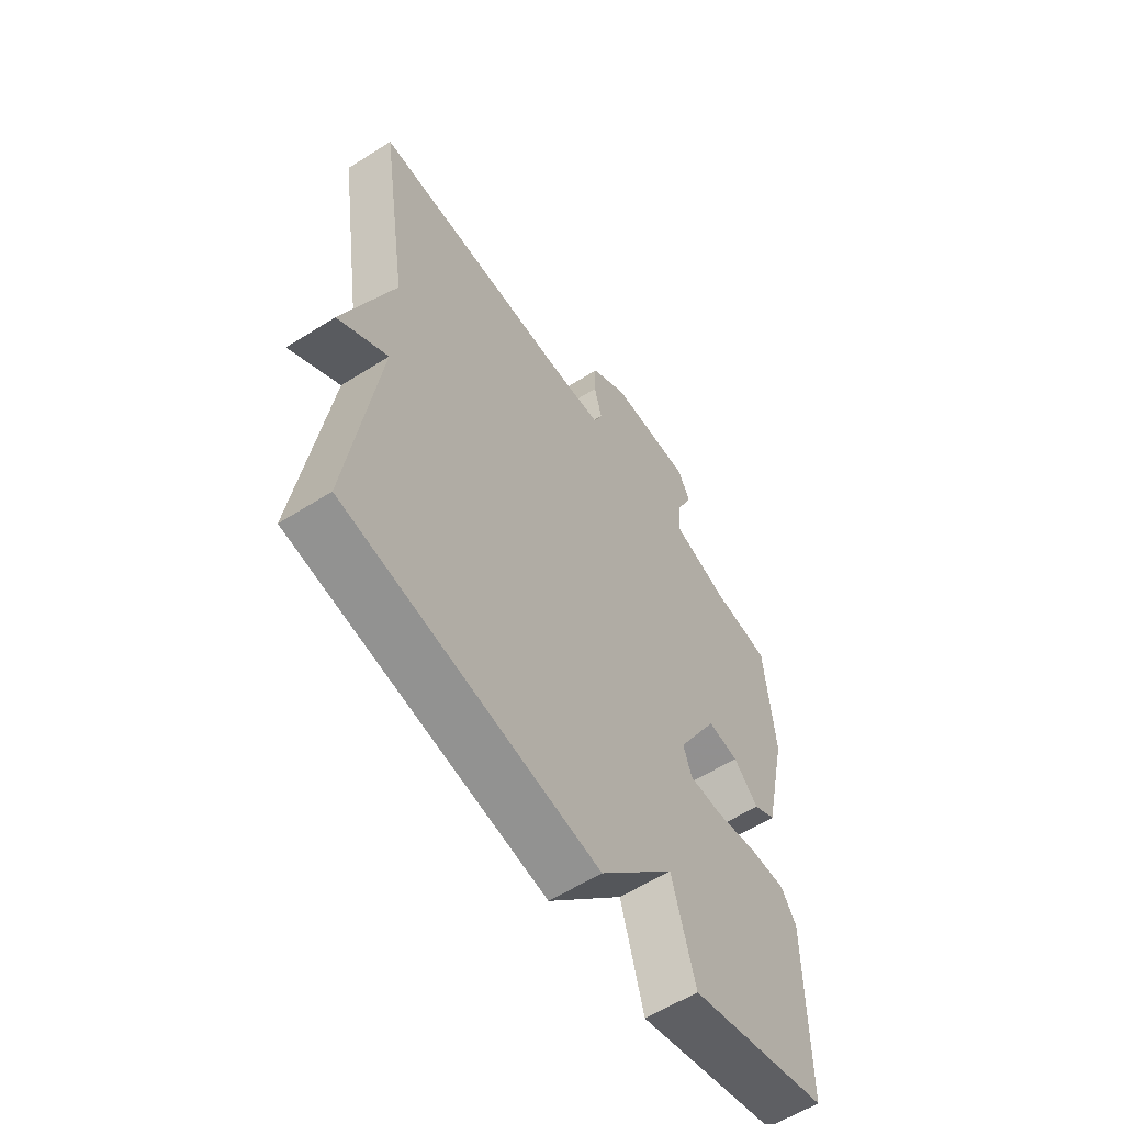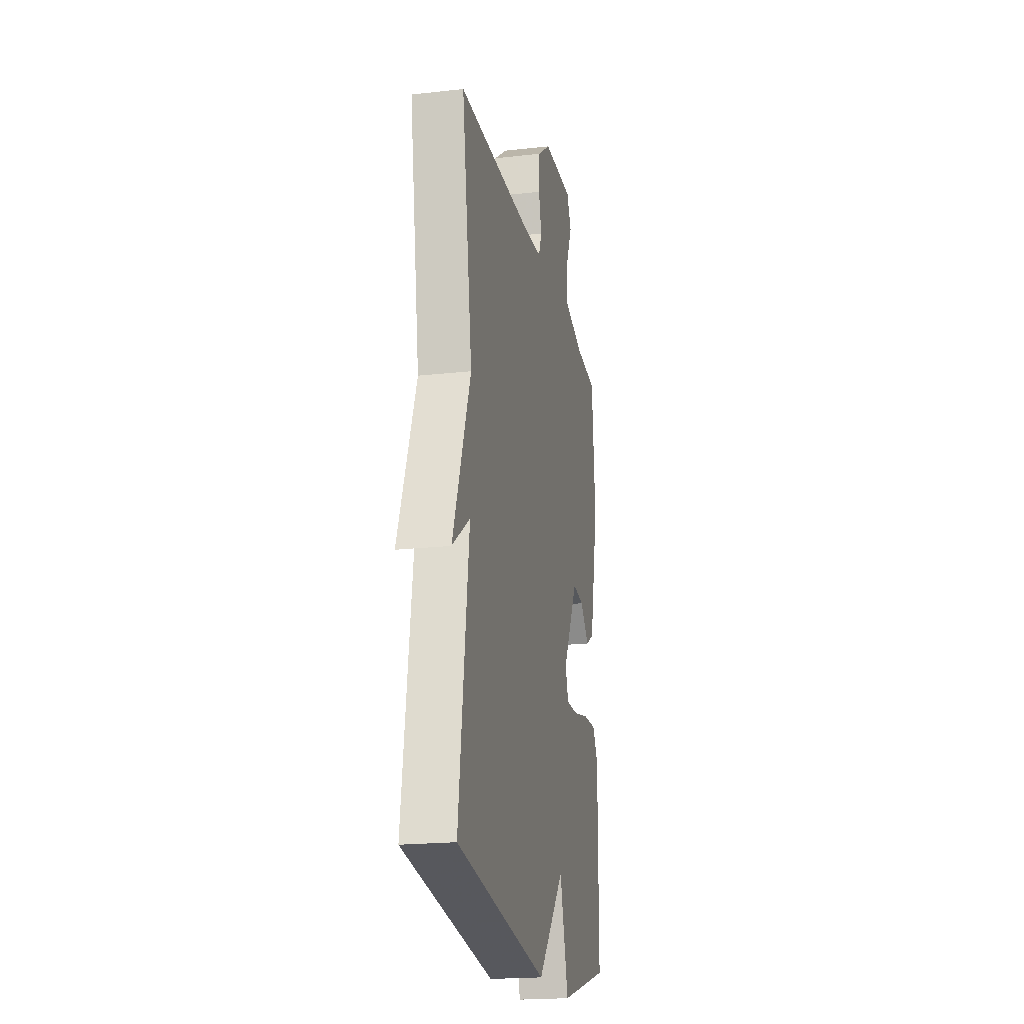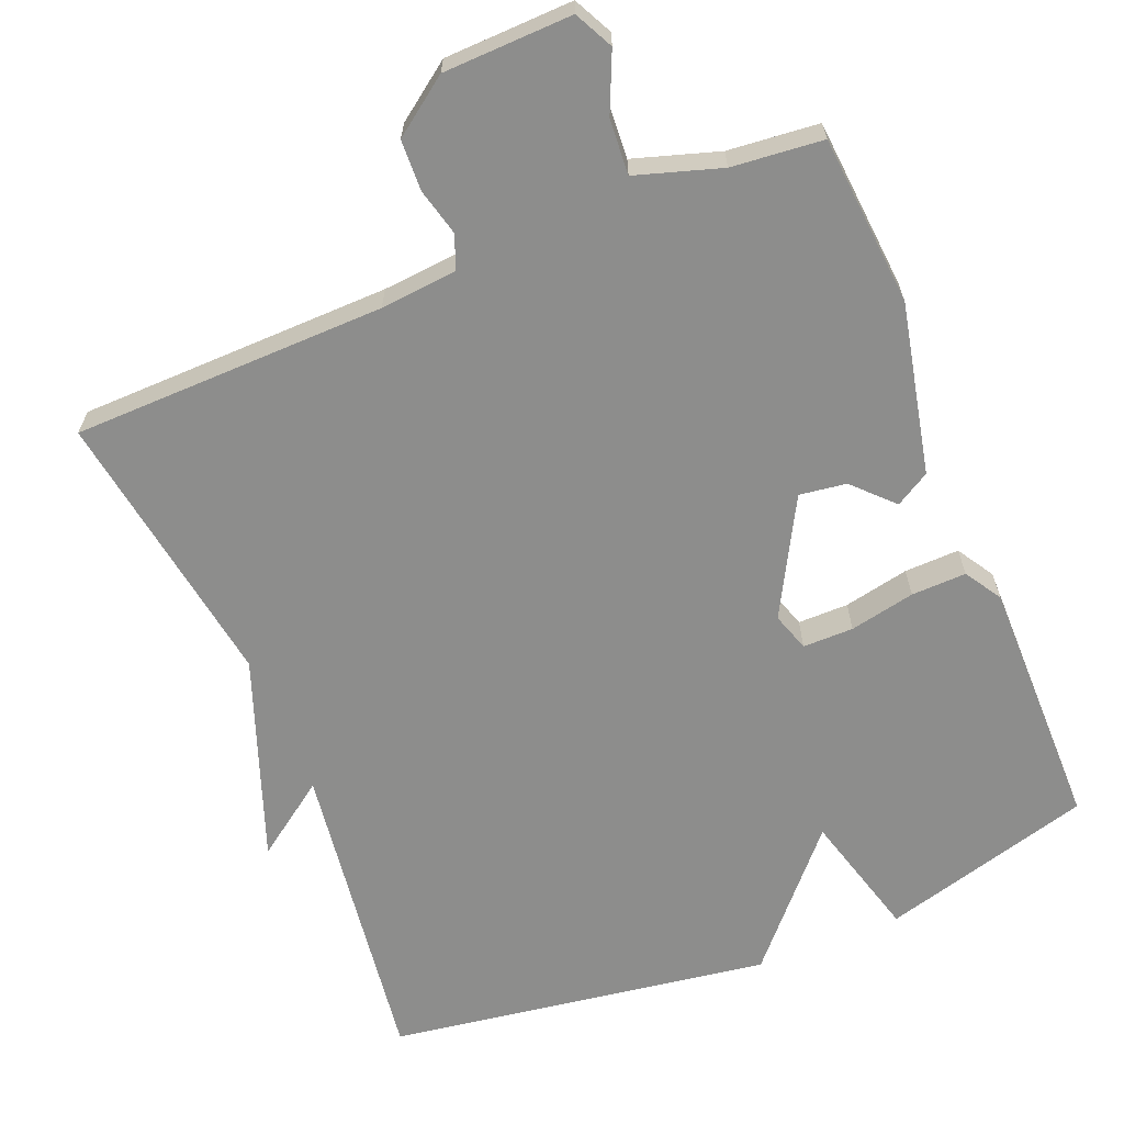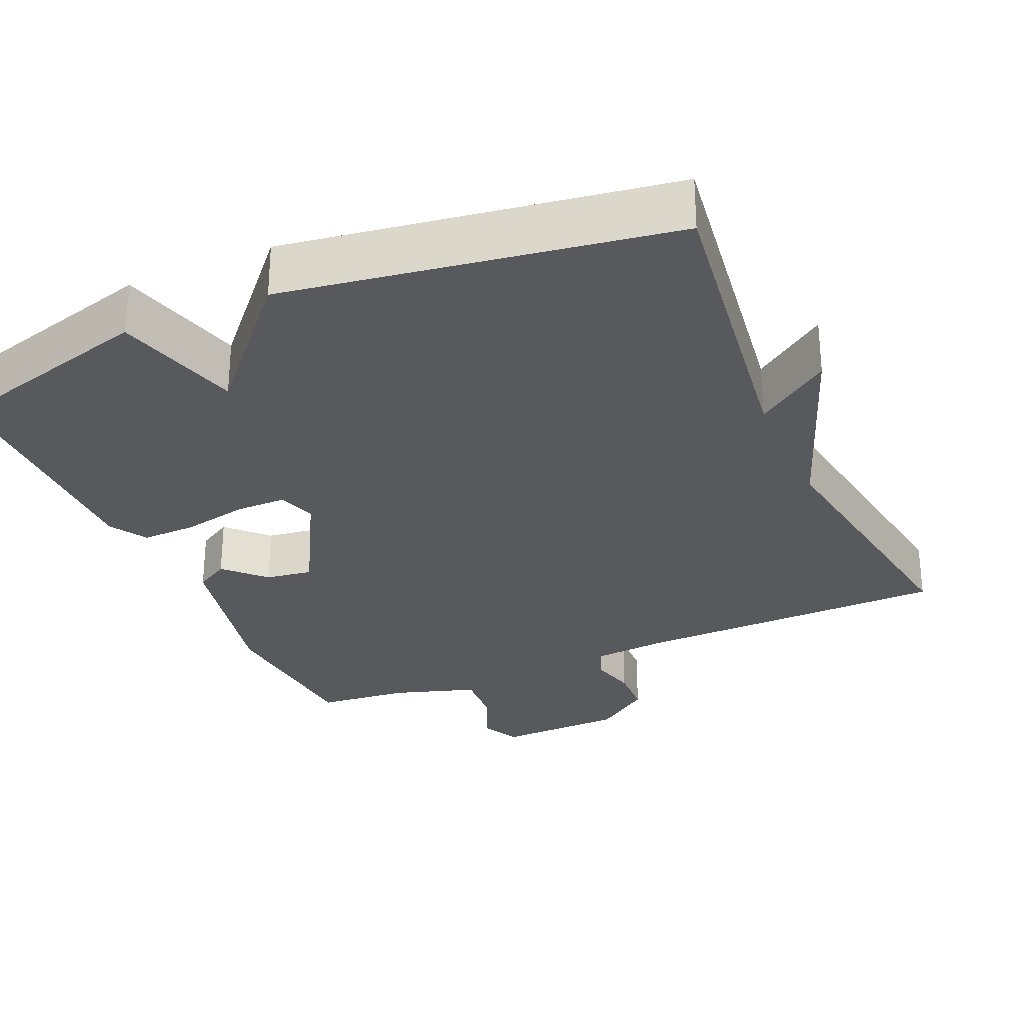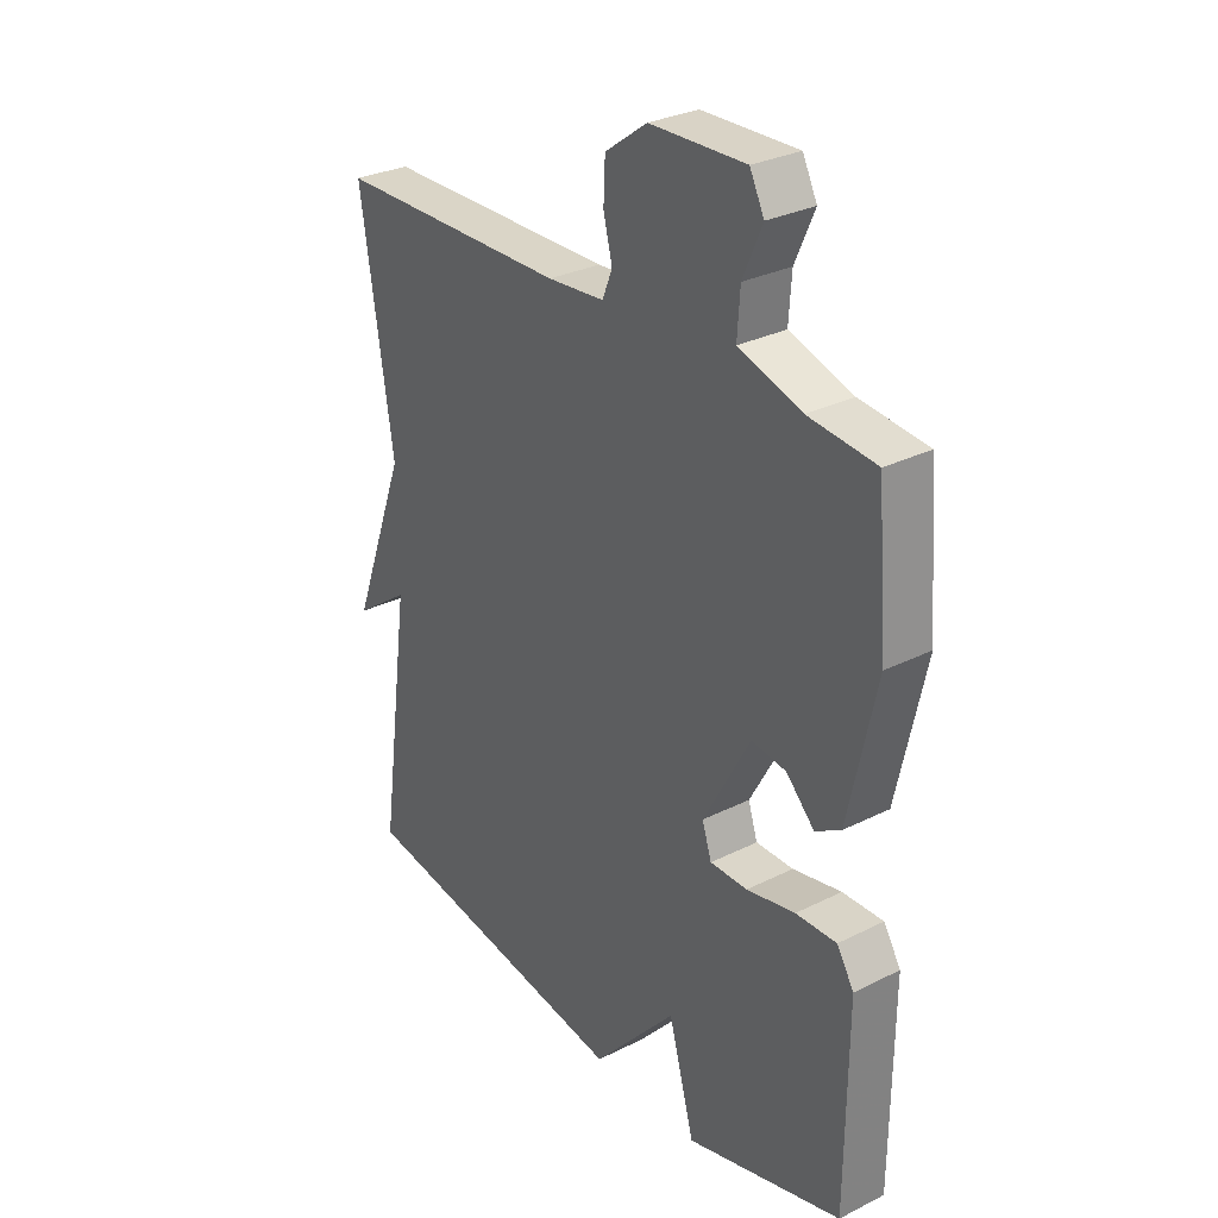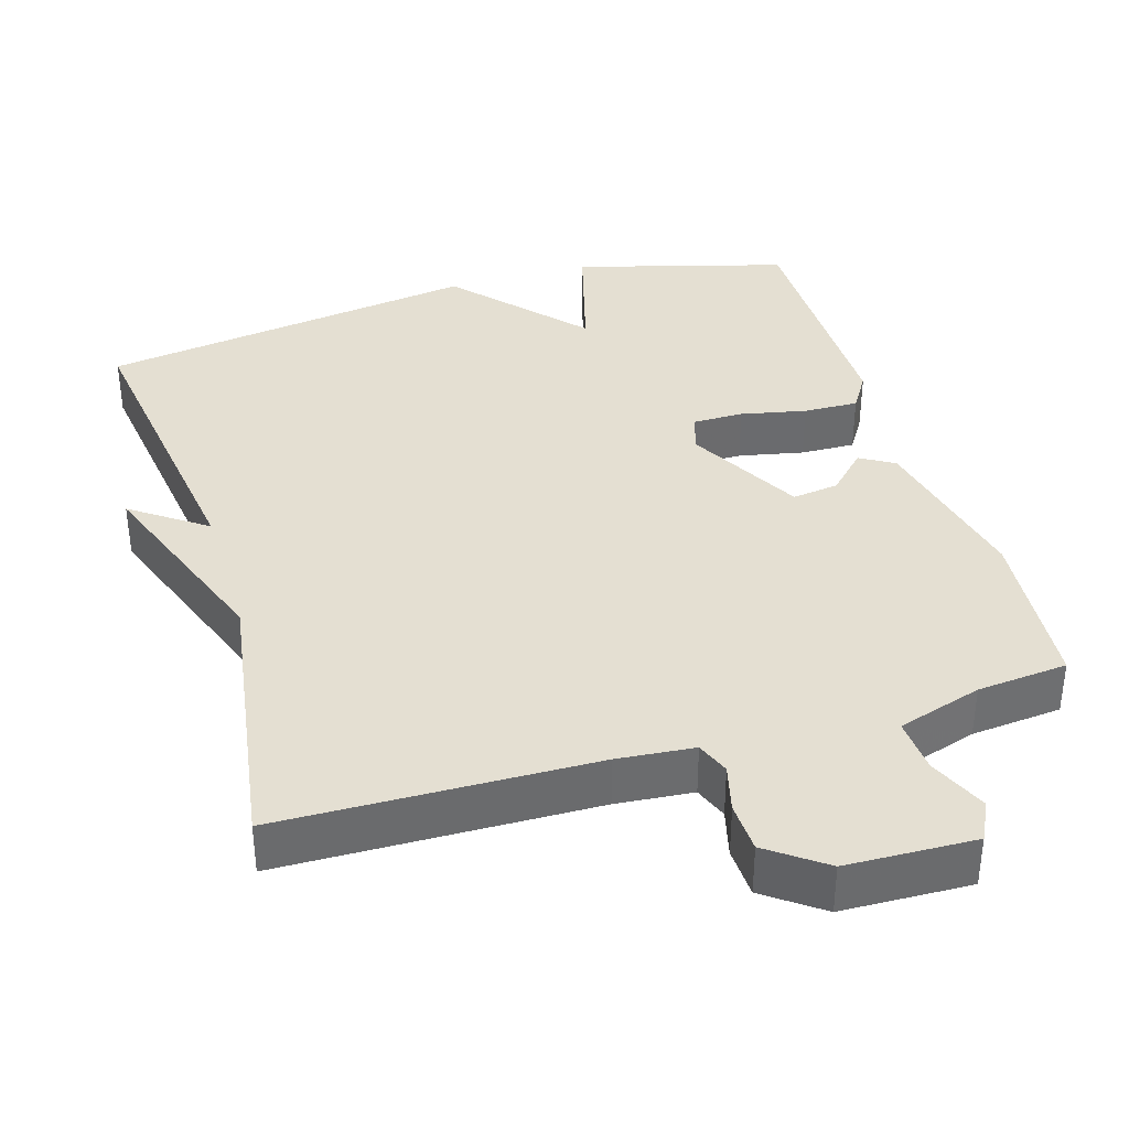
<metadata>
{"format":"obj","ext":"obj","renderer":"f3d","projection":"perspective","resolution":1024,"background":"white","views":[{"elev":-59.6,"azim":-57.0,"up":"+Z"},{"elev":-20.2,"azim":-78.4,"up":"+Z"},{"elev":-64.4,"azim":22.3,"up":"+Y"},{"elev":-29.0,"azim":-156.3,"up":"+Y"},{"elev":29.9,"azim":53.8,"up":"+Z"},{"elev":36.9,"azim":-16.6,"up":"+Y"}]}
</metadata>
<code>
v 0.5 0.07 0.5
v 0.519 0.07 0.271
v 0.469 0.07 0.042
v 0.423 0.07 0.015
v 0.372 0.07 0.067
v 0.309 0.07 0.076
v 0.224 0.07 -0.079
v 0.241 0.07 -0.131
v 0.309 0.07 -0.131
v 0.397 0.07 -0.113
v 0.471 0.07 -0.111
v 0.502 0.07 -0.161
v 0.5 0.07 -0.5
v 0.215 0.07 -0.579
v 0.168 0.07 -0.408
v 0.015 0.07 -0.579
v -0.5 0.07 -0.5
v -0.442 0.07 -0.079
v -0.542 0.07 -0.15
v -0.442 0.07 0.121
v -0.5 0.07 0.5
v -0.079 0.07 0.507
v 0.024 0.07 0.516
v 0.042 0.07 0.561
v 0.026 0.07 0.625
v 0.029 0.07 0.693
v 0.105 0.07 0.748
v 0.278 0.07 0.753
v 0.304 0.07 0.701
v 0.269 0.07 0.622
v 0.264 0.07 0.548
v 0.378 0.07 0.512
v 0.5 0 0.5
v 0.519 0 0.271
v 0.469 0 0.042
v 0.423 0 0.015
v 0.372 0 0.067
v 0.309 0 0.076
v 0.224 0 -0.079
v 0.241 0 -0.131
v 0.309 0 -0.131
v 0.397 0 -0.113
v 0.471 0 -0.111
v 0.502 0 -0.161
v 0.5 0 -0.5
v 0.215 0 -0.579
v 0.168 0 -0.408
v 0.015 0 -0.579
v -0.5 0 -0.5
v -0.442 0 -0.079
v -0.542 0 -0.15
v -0.442 0 0.121
v -0.5 0 0.5
v -0.079 0 0.507
v 0.024 0 0.516
v 0.042 0 0.561
v 0.026 0 0.625
v 0.029 0 0.693
v 0.105 0 0.748
v 0.278 0 0.753
v 0.304 0 0.701
v 0.269 0 0.622
v 0.264 0 0.548
v 0.378 0 0.512
f 28 29 30
f 27 28 30
f 26 27 30
f 25 26 30
f 24 25 30
f 23 24 30 31
f 20 21 22
f 20 22 23
f 19 20 23
f 18 19 23
f 18 23 31
f 17 18 31
f 16 17 31
f 15 16 31
f 13 14 15
f 12 13 15
f 11 12 15
f 10 11 15
f 9 10 15
f 8 9 15
f 7 8 15
f 3 4 5
f 2 3 5
f 1 2 5
f 32 1 5
f 32 5 6
f 31 32 6 7
f 7 15 31
f 62 61 60
f 62 60 59
f 62 59 58
f 62 58 57
f 62 57 56
f 63 62 56 55
f 54 53 52
f 55 54 52
f 55 52 51
f 55 51 50
f 63 55 50
f 63 50 49
f 63 49 48
f 63 48 47
f 47 46 45
f 47 45 44
f 47 44 43
f 47 43 42
f 47 42 41
f 47 41 40
f 47 40 39
f 37 36 35
f 37 35 34
f 37 34 33
f 37 33 64
f 38 37 64
f 39 38 64 63
f 63 47 39
f 1 33 34 2
f 2 34 35 3
f 3 35 36 4
f 4 36 37 5
f 5 37 38 6
f 6 38 39 7
f 7 39 40 8
f 8 40 41 9
f 9 41 42 10
f 10 42 43 11
f 11 43 44 12
f 12 44 45 13
f 13 45 46 14
f 14 46 47 15
f 15 47 48 16
f 16 48 49 17
f 17 49 50 18
f 18 50 51 19
f 19 51 52 20
f 20 52 53 21
f 21 53 54 22
f 22 54 55 23
f 23 55 56 24
f 24 56 57 25
f 25 57 58 26
f 26 58 59 27
f 27 59 60 28
f 28 60 61 29
f 29 61 62 30
f 30 62 63 31
f 31 63 64 32
f 32 64 33 1

</code>
